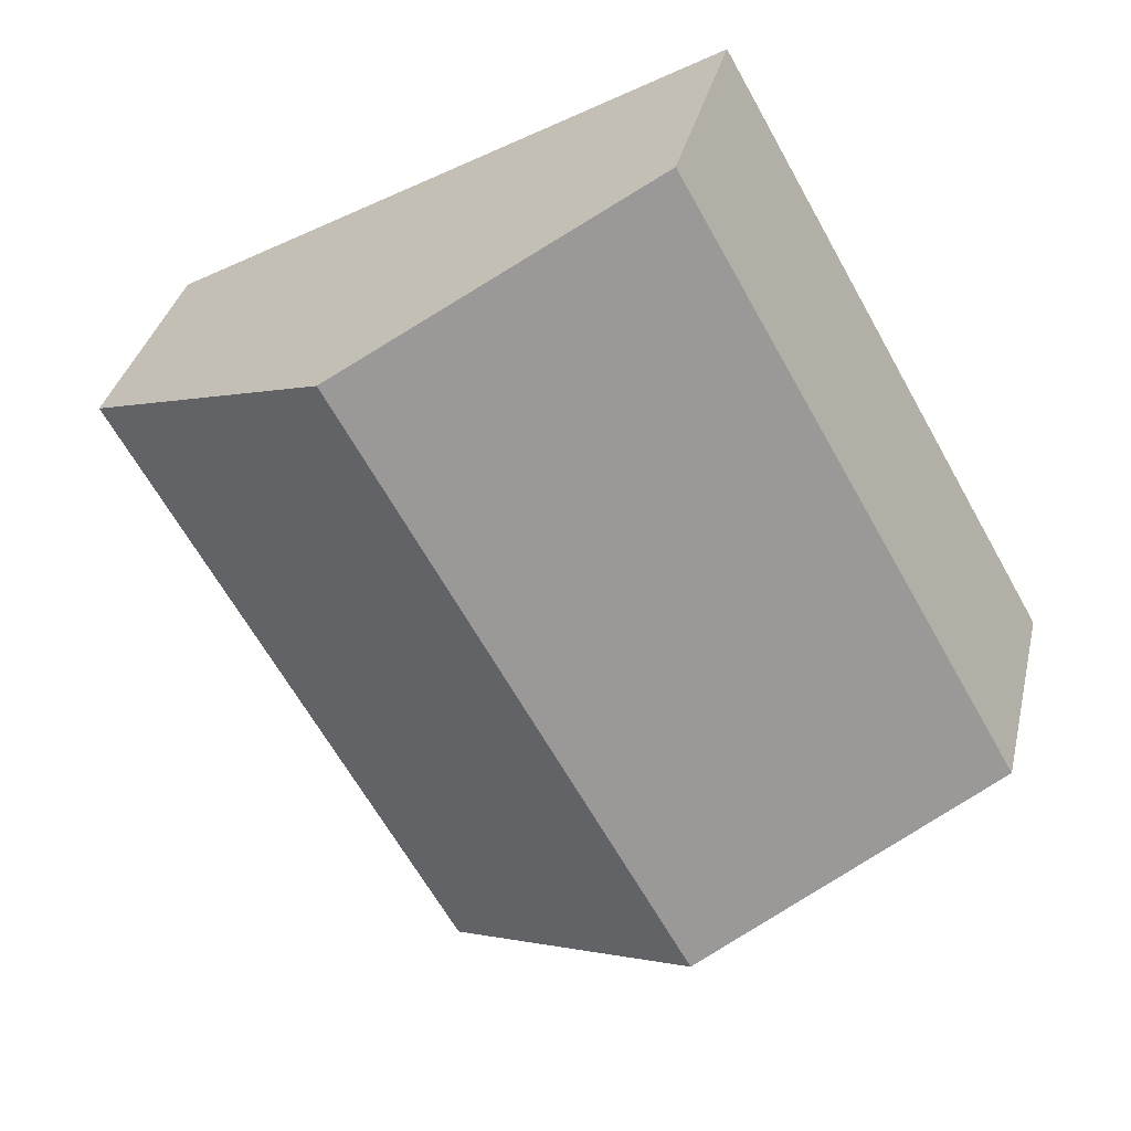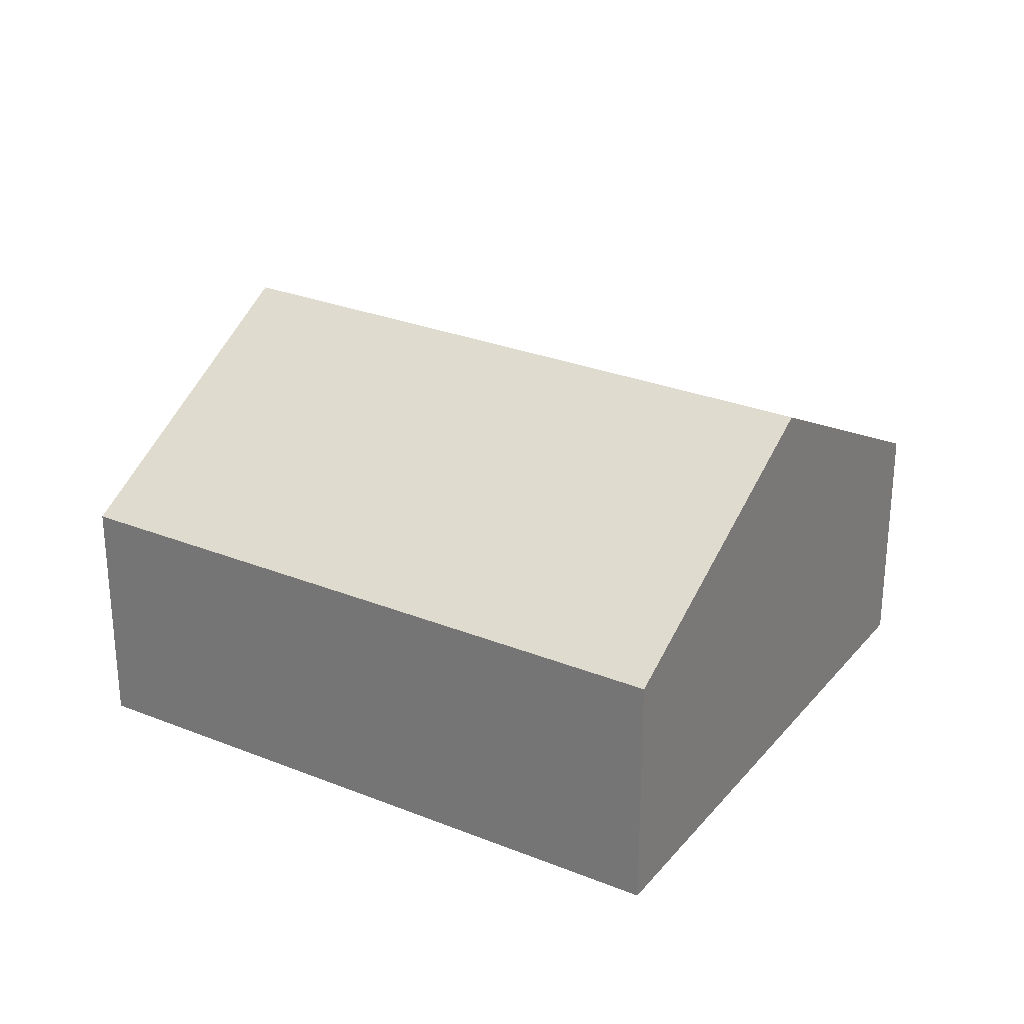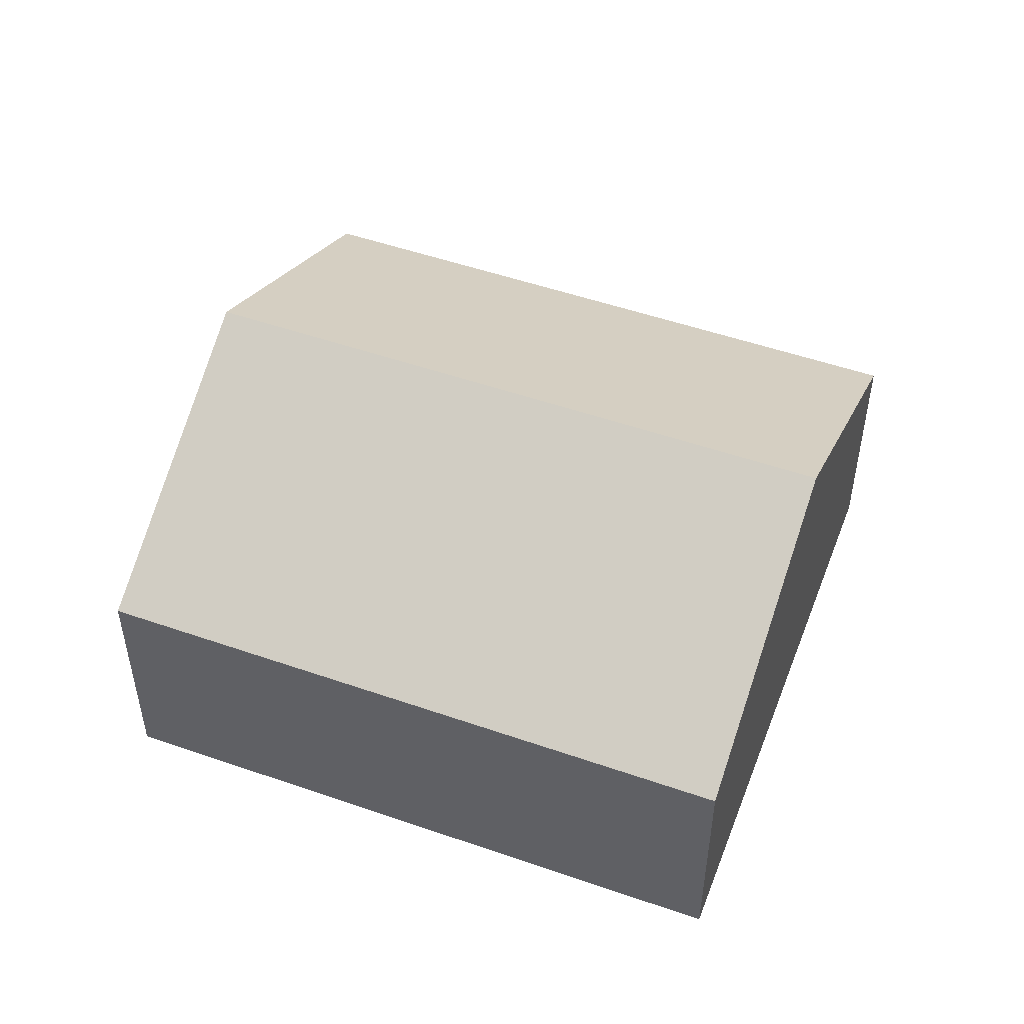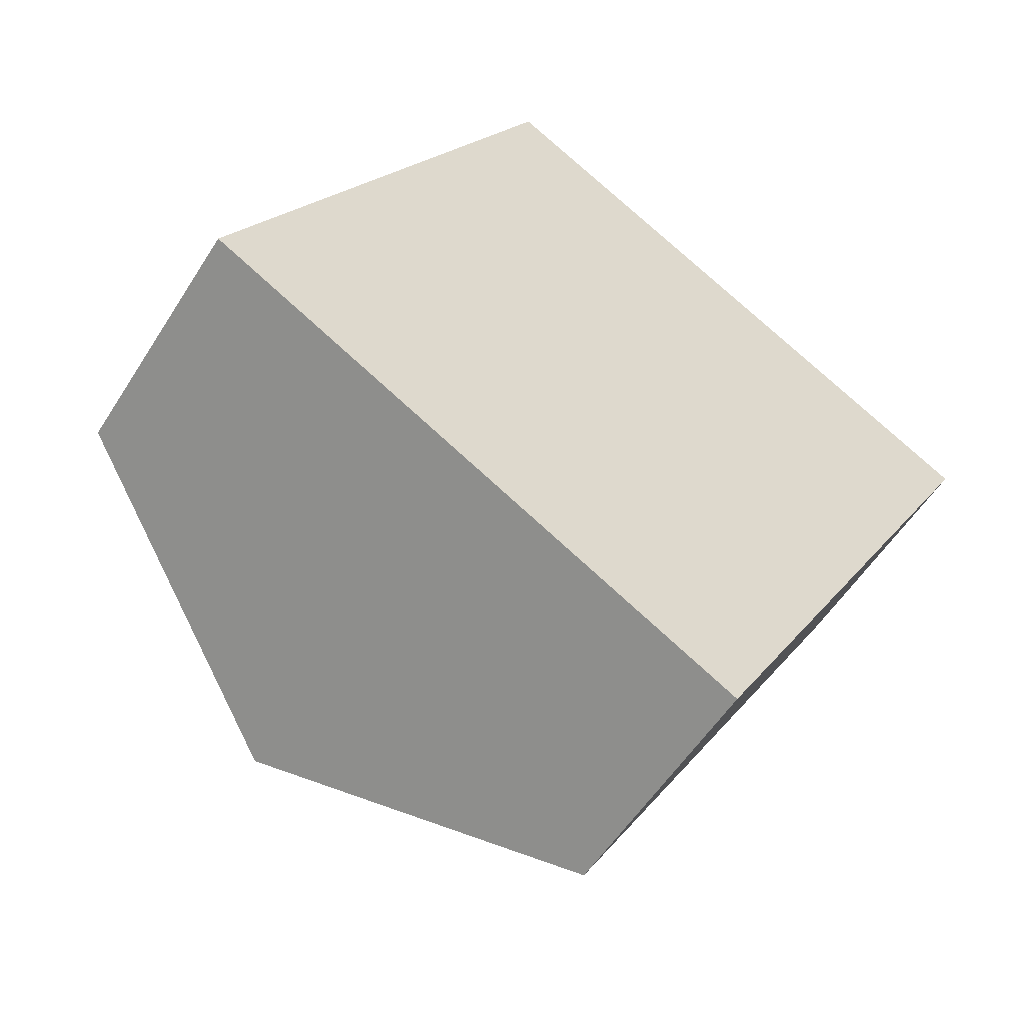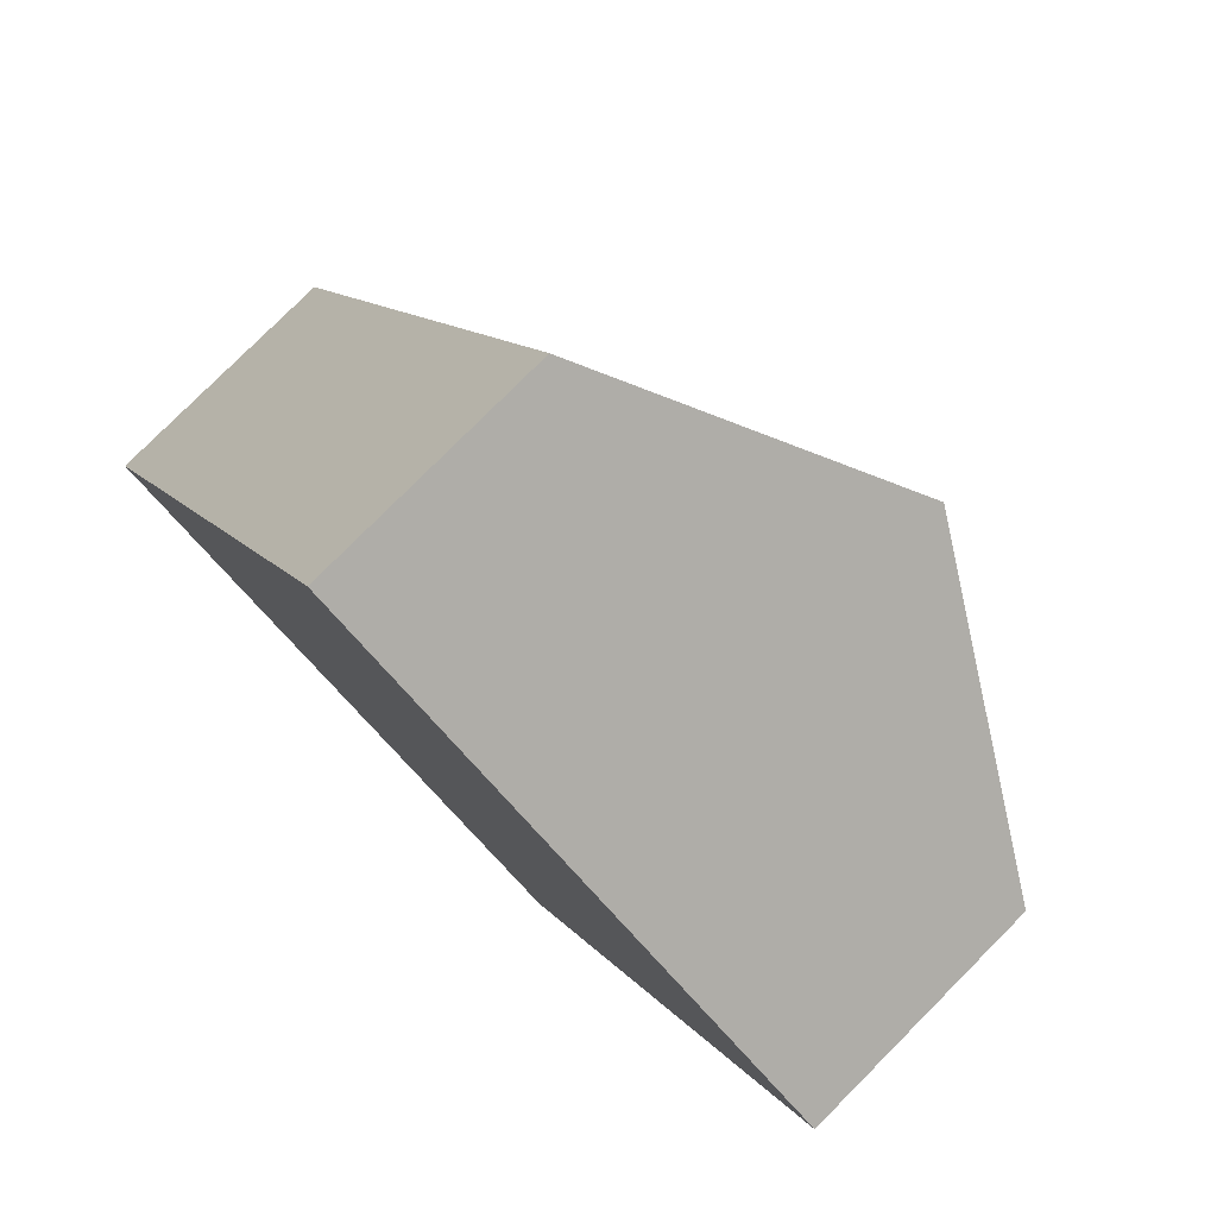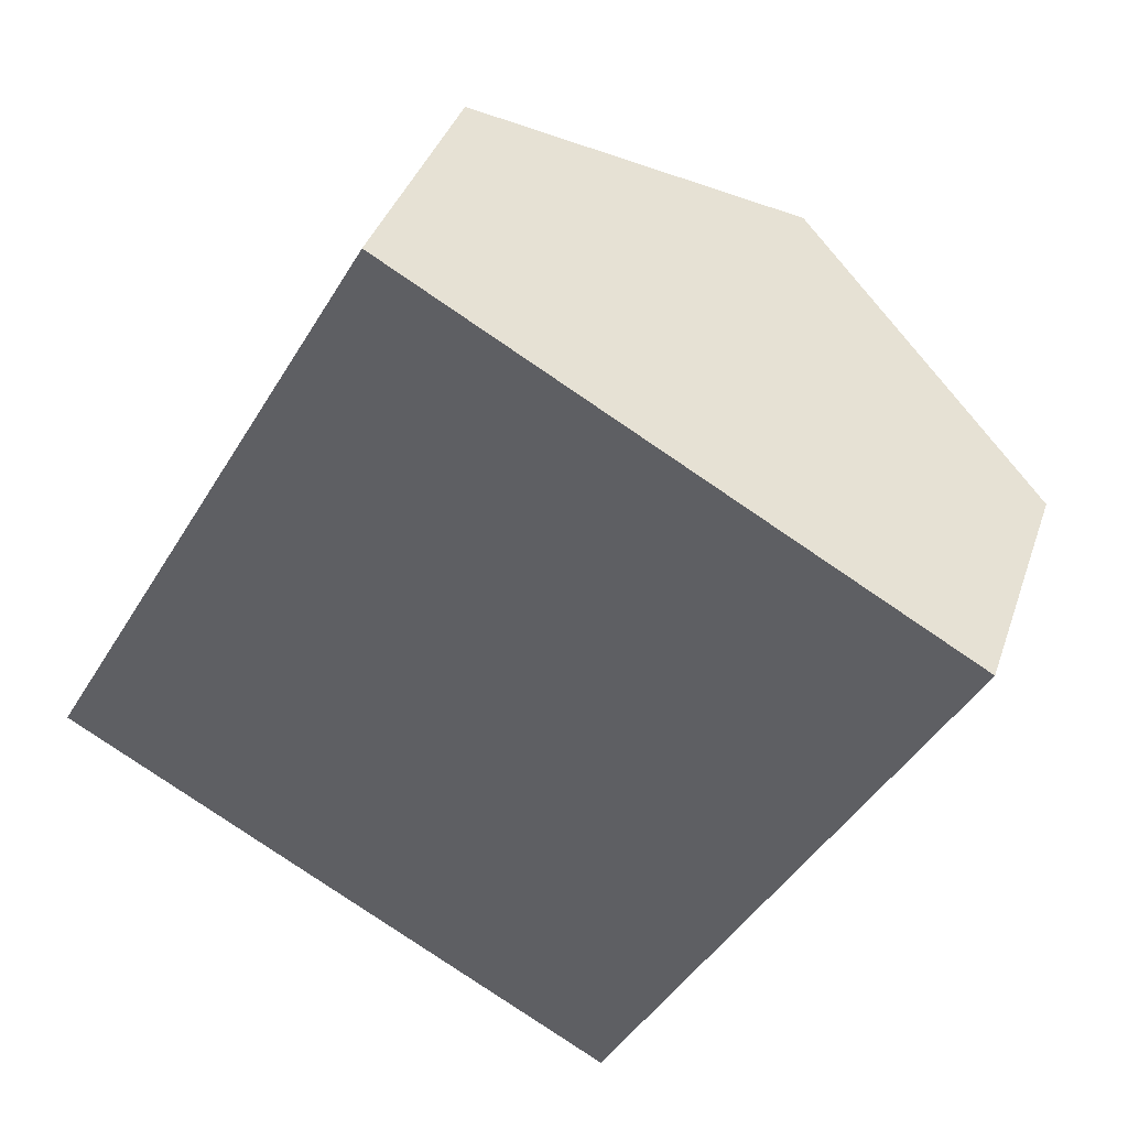
<metadata>
{"format":"obj","ext":"obj","renderer":"f3d","projection":"perspective","resolution":1024,"background":"white","views":[{"elev":34.5,"azim":-167.2,"up":"+Z"},{"elev":28.1,"azim":150.9,"up":"+Y"},{"elev":51.2,"azim":-39.7,"up":"+Y"},{"elev":-54.5,"azim":-31.6,"up":"+Z"},{"elev":78.9,"azim":44.9,"up":"+Z"},{"elev":38.0,"azim":17.8,"up":"+Z"}]}
</metadata>
<code>
v  2.98 4.502 -1.692
v  9.631 2.721 3.086
v  5.959 2.721 -3.383
v  6.652 4.502 4.777
v  0 2.721 1.666e-16
v  3.672 2.721 6.469
v  5.959 2.071e-16 -3.383
v  2.98 1.036e-16 -1.692
v  0 0 0
v  3.672 -3.961e-16 6.469
v  6.652 -2.925e-16 4.777
v  9.631 -1.89e-16 3.086
g defaultobject
f 1 2 3
f 2 1 4
f 5 4 1
f 4 5 6
f 7 1 3
f 1 7 5
f 5 7 8
f 5 8 9
f 9 6 5
f 6 9 10
f 10 4 6
f 4 10 2
f 2 10 11
f 2 11 12
f 12 3 2
f 3 12 7
f 8 10 9
f 10 8 7
f 10 7 11
f 11 7 12

</code>
